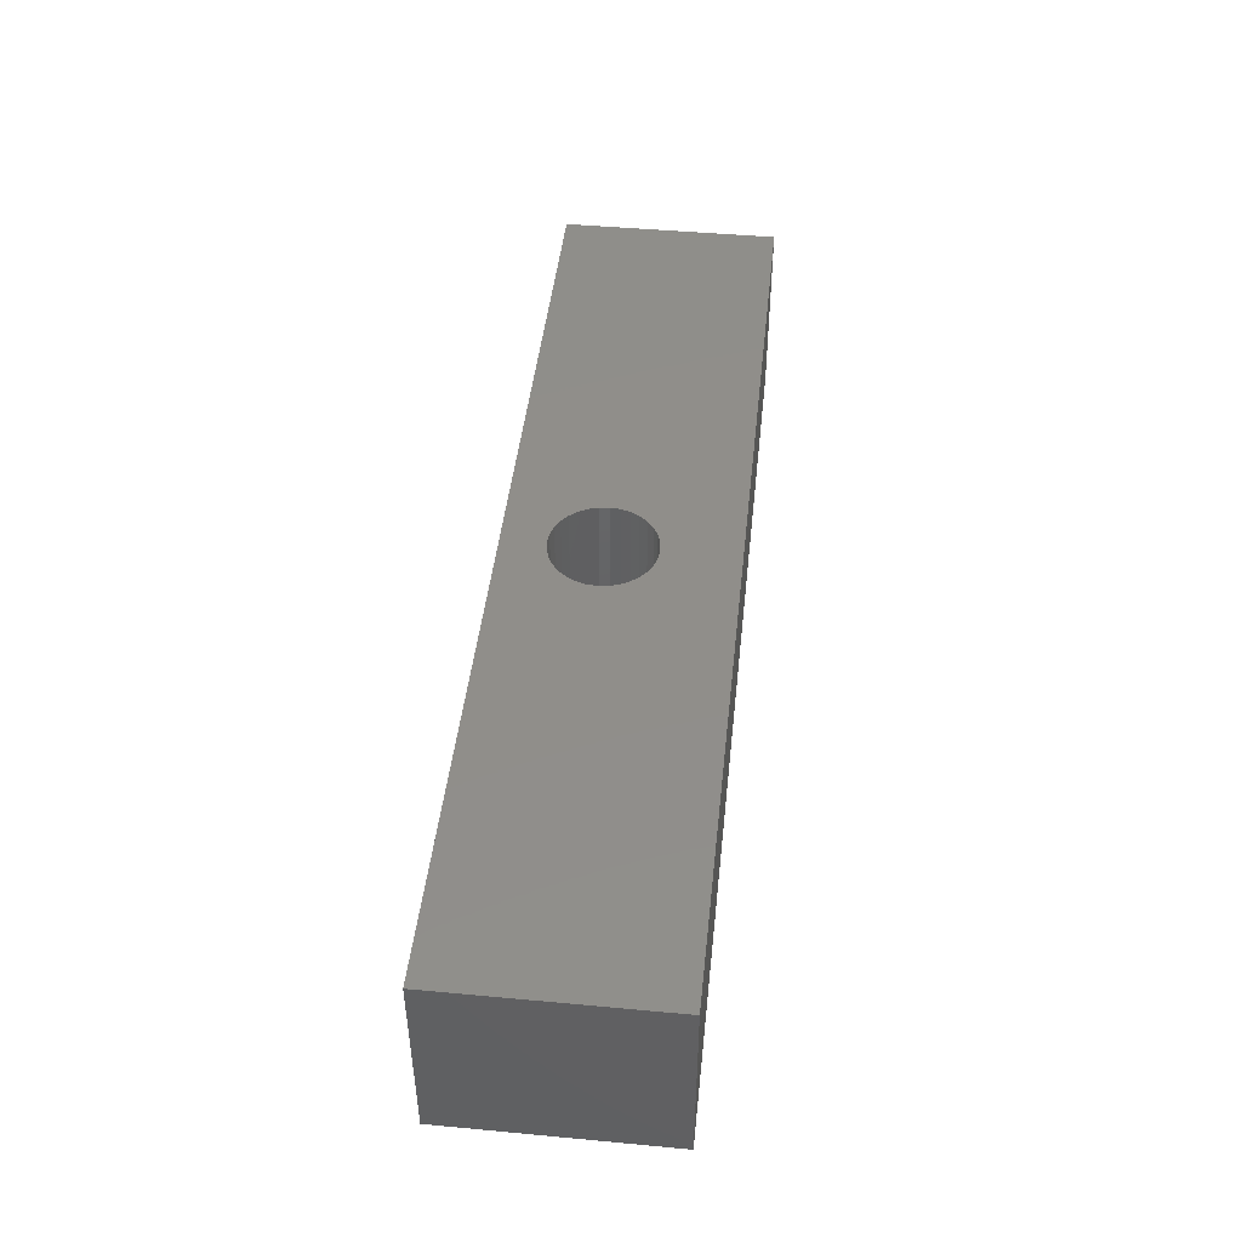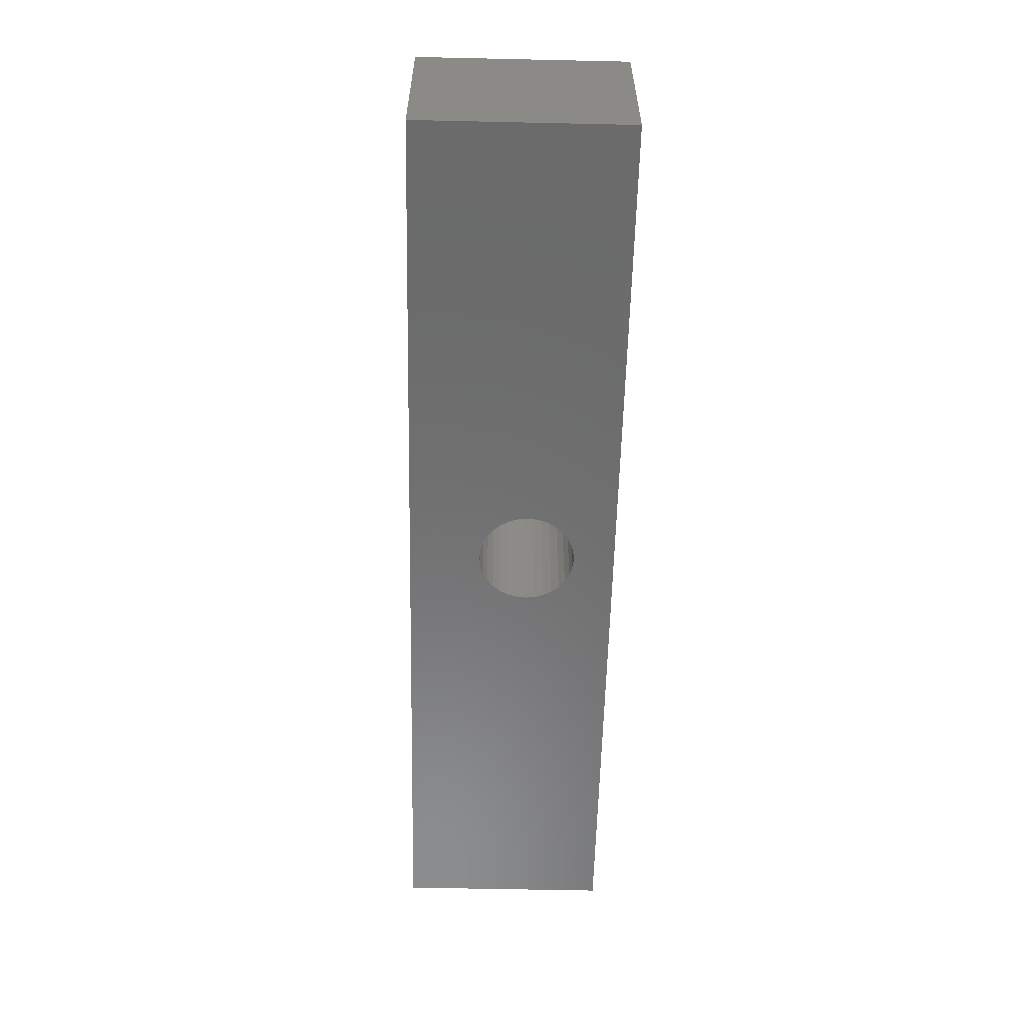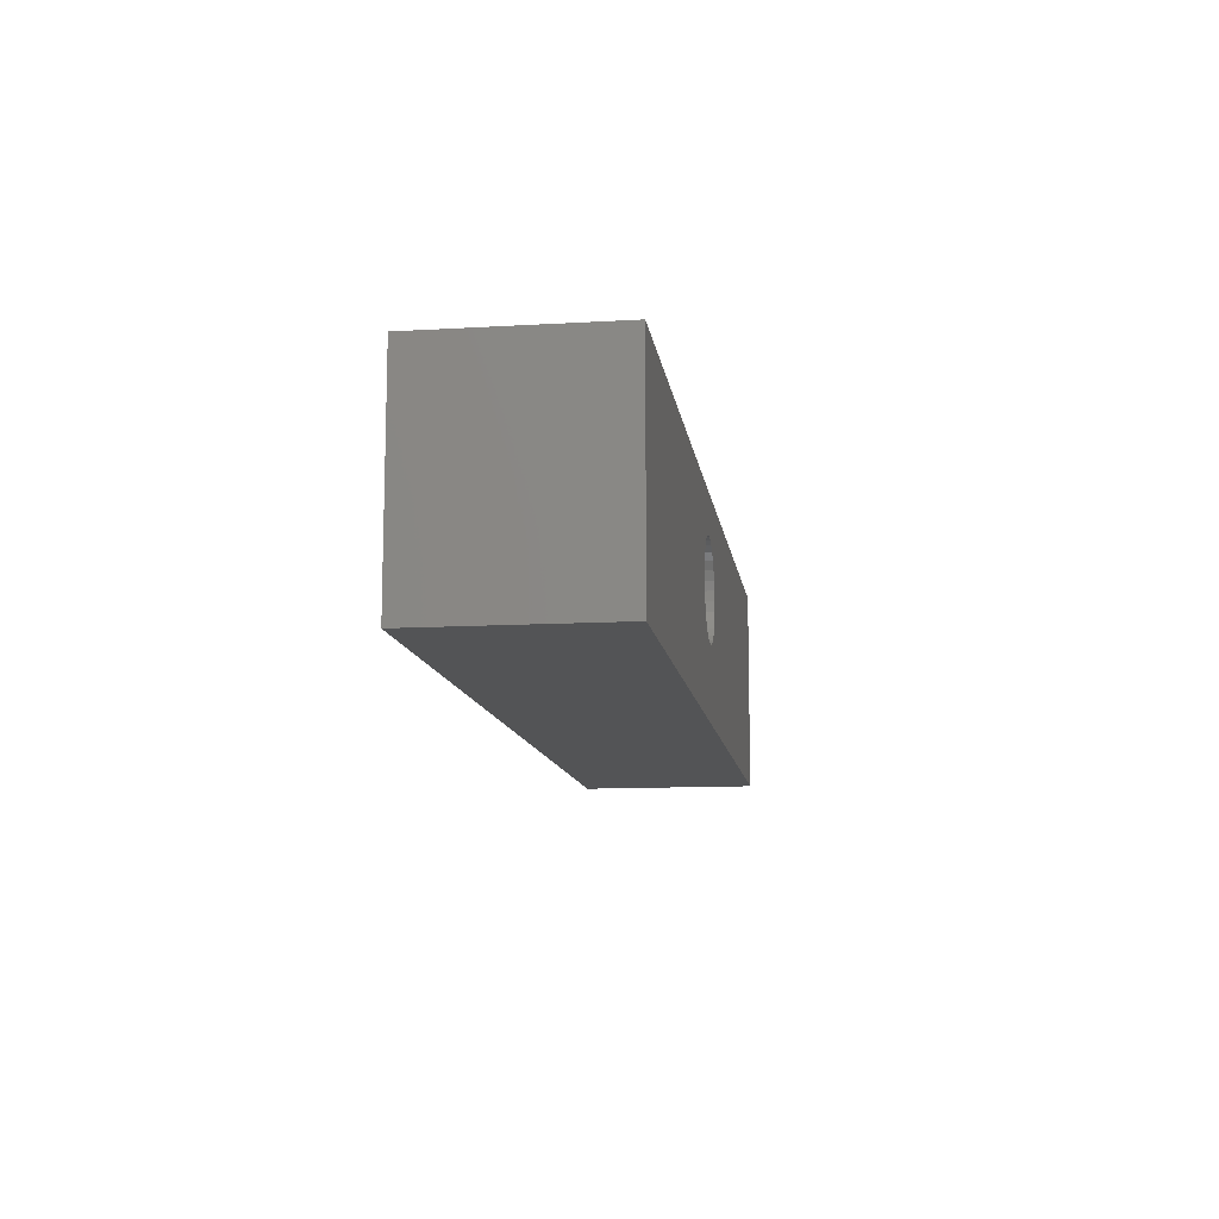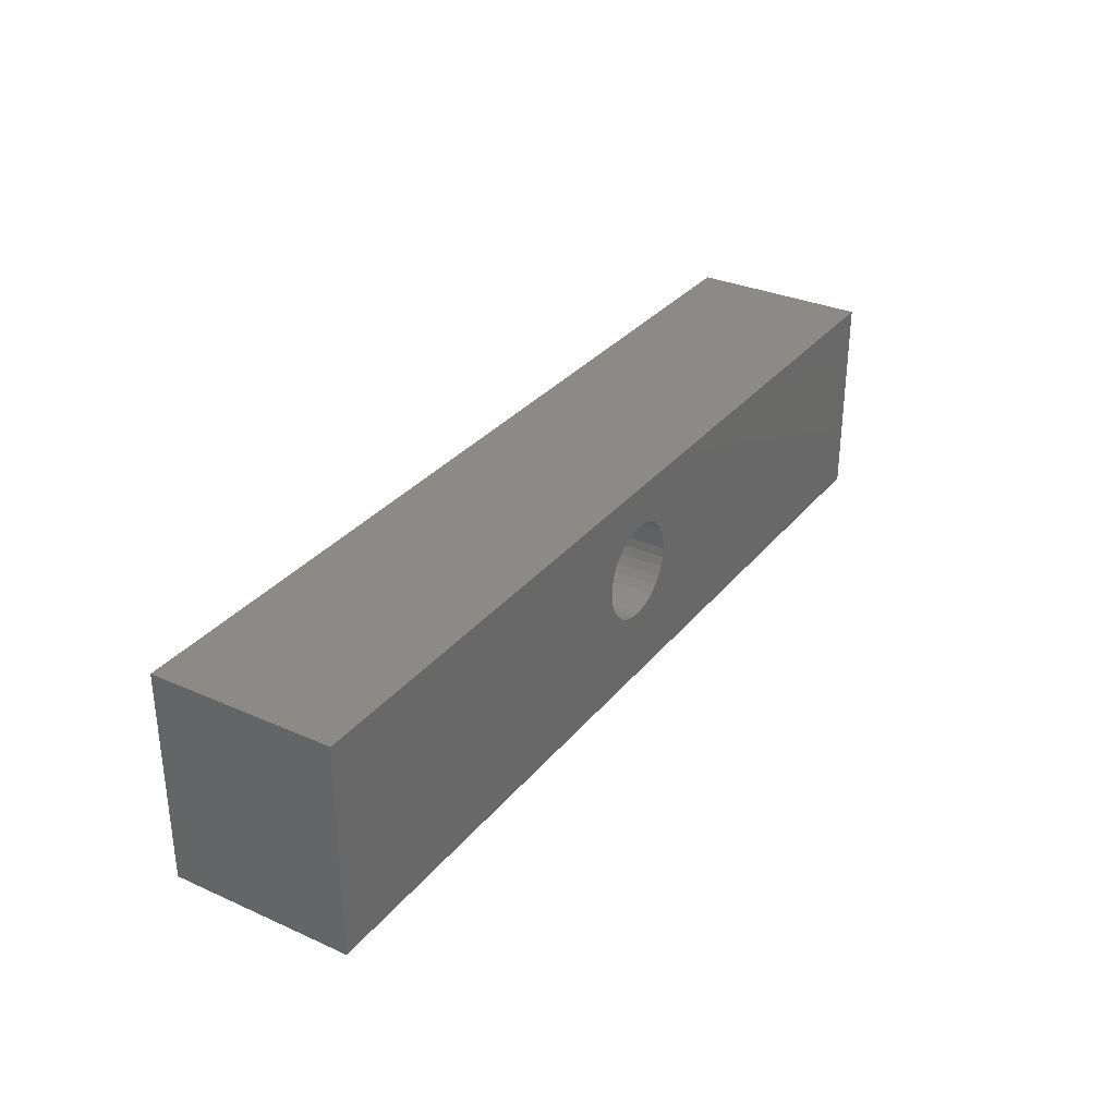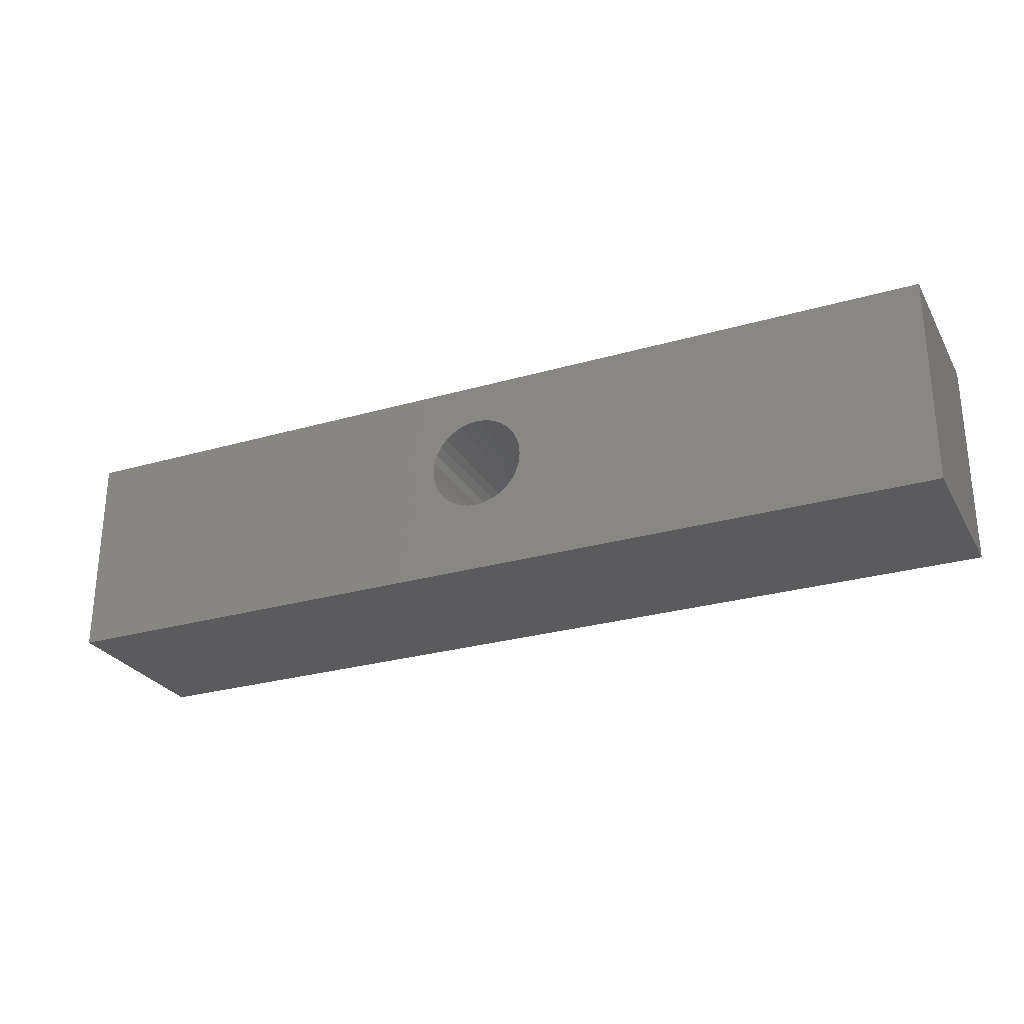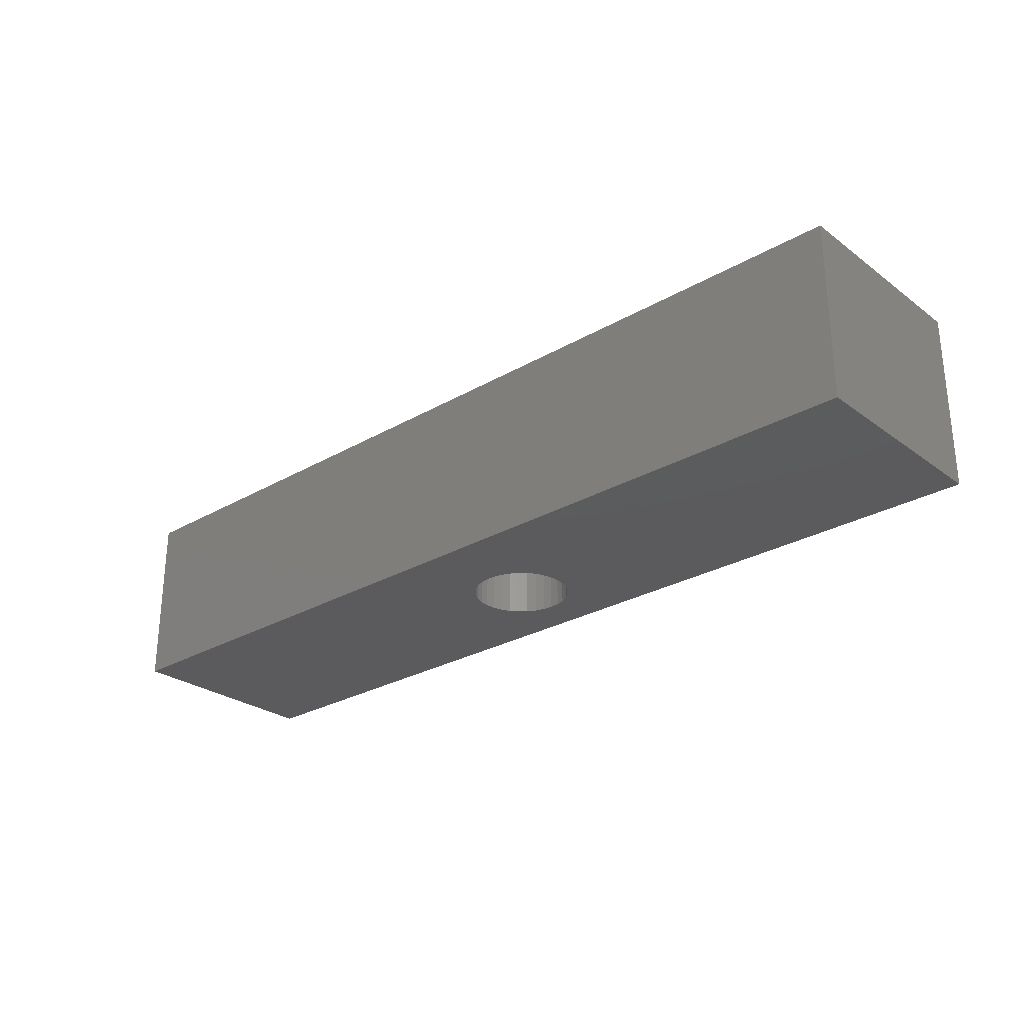
<metadata>
{"format":"stl","ext":"stl","renderer":"f3d","projection":"perspective","resolution":1024,"background":"white","views":[{"elev":45.6,"azim":96.1,"up":"+Y"},{"elev":-57.9,"azim":-91.3,"up":"+Y"},{"elev":-11.6,"azim":98.0,"up":"+Z"},{"elev":31.6,"azim":122.1,"up":"+Z"},{"elev":-27.1,"azim":-155.9,"up":"+Z"},{"elev":-27.3,"azim":-138.3,"up":"+Y"}]}
</metadata>
<code>
# stl→obj: 144 verts, 216 faces
v 0.9381 -0.01587 -0.4397
v -1.03 -0.381 -0.4397
v -1.03 -0.01587 -0.4397
v 0.9381 -0.381 -0.4397
v -1.03 -0.381 0.004762
v -1.03 -0.01587 0.004762
v 0.9381 -0.01587 0.004762
v 0.9381 -0.381 0.004762
v -1.03 0 -0.4397
v 0.9381 0 -0.4397
v -0.1318 -0.381 -0.243
v -0.119 -0.381 -0.2587
v -0.1034 -0.381 -0.2715
v -0.1414 -0.381 -0.2252
v -0.08551 -0.381 -0.281
v -0.1472 -0.381 -0.2058
v -0.06616 -0.381 -0.2869
v -0.1492 -0.381 -0.1857
v -0.04603 -0.381 -0.2889
v -0.1472 -0.381 -0.1656
v -0.1414 -0.381 -0.1462
v -0.1318 -0.381 -0.1284
v -0.119 -0.381 -0.1128
v -0.1034 -0.381 -0.09993
v -0.08551 -0.381 -0.09039
v -0.0259 -0.381 -0.2869
v -0.006548 -0.381 -0.281
v 0.01129 -0.381 -0.2715
v 0.02692 -0.381 -0.2587
v 0.03975 -0.381 -0.243
v 0.04929 -0.381 -0.2252
v 0.05516 -0.381 -0.2058
v 0.05714 -0.381 -0.1857
v 0.05516 -0.381 -0.1656
v 0.04929 -0.381 -0.1462
v 0.03975 -0.381 -0.1284
v 0.02692 -0.381 -0.1128
v 0.01129 -0.381 -0.09993
v -0.006548 -0.381 -0.09039
v -0.04603 -0.381 -0.08254
v -0.06616 -0.381 -0.08452
v -0.0259 -0.381 -0.08452
v -1.03 0 0.004762
v 0.9381 0 0.004762
v -0.1318 1.041e-17 -0.243
v -0.119 1.041e-17 -0.2587
v -1.03 1.041e-17 -0.4397
v -0.1034 1.041e-17 -0.2715
v -0.1414 1.041e-17 -0.2252
v -0.08551 1.041e-17 -0.281
v -0.1472 1.041e-17 -0.2058
v -0.06616 1.041e-17 -0.2869
v -0.1492 1.041e-17 -0.1857
v -1.03 1.041e-17 0.004762
v -0.04603 1.041e-17 -0.2889
v -0.1472 1.041e-17 -0.1656
v -0.1414 1.041e-17 -0.1462
v -0.1318 1.041e-17 -0.1284
v -0.119 1.041e-17 -0.1128
v -0.1034 1.041e-17 -0.09993
v -0.08551 1.041e-17 -0.09039
v 0.9381 1.041e-17 -0.4397
v -0.0259 1.041e-17 -0.2869
v -0.006548 1.041e-17 -0.281
v 0.01129 1.041e-17 -0.2715
v 0.02692 1.041e-17 -0.2587
v 0.03975 1.041e-17 -0.243
v 0.04929 1.041e-17 -0.2252
v 0.05516 1.041e-17 -0.2058
v 0.05714 1.041e-17 -0.1857
v 0.9381 1.041e-17 0.004762
v 0.05516 1.041e-17 -0.1656
v 0.04929 1.041e-17 -0.1462
v 0.03975 1.041e-17 -0.1284
v 0.02692 1.041e-17 -0.1128
v 0.01129 1.041e-17 -0.09993
v -0.006548 1.041e-17 -0.09039
v -0.04603 1.041e-17 -0.08254
v -0.06616 1.041e-17 -0.08452
v -0.0259 1.041e-17 -0.08452
v 0.05516 -0.01587 -0.1656
v 0.05714 -0.01587 -0.1857
v 0.04929 -0.01587 -0.1462
v 0.03975 -0.01587 -0.1284
v 0.02692 -0.01587 -0.1128
v 0.01129 -0.01587 -0.09993
v -0.006548 -0.01587 -0.09039
v -0.0259 -0.01587 -0.08452
v -0.04603 -0.01587 -0.08254
v -0.06616 -0.01587 -0.08452
v -0.08551 -0.01587 -0.09039
v -0.1034 -0.01587 -0.09993
v -0.119 -0.01587 -0.1128
v -0.1318 -0.01587 -0.1284
v -0.1414 -0.01587 -0.1462
v -0.1472 -0.01587 -0.1656
v -0.1492 -0.01587 -0.1857
v -0.1472 -0.01587 -0.2058
v -0.1414 -0.01587 -0.2252
v -0.1318 -0.01587 -0.243
v -0.119 -0.01587 -0.2587
v -0.1034 -0.01587 -0.2715
v -0.08551 -0.01587 -0.281
v -0.06616 -0.01587 -0.2869
v -0.04603 -0.01587 -0.2889
v -0.0259 -0.01587 -0.2869
v -0.006548 -0.01587 -0.281
v 0.01129 -0.01587 -0.2715
v 0.02692 -0.01587 -0.2587
v 0.03975 -0.01587 -0.243
v 0.04929 -0.01587 -0.2252
v 0.05516 -0.01587 -0.2058
v 0.05714 0 -0.1857
v 0.05516 0 -0.1656
v 0.04929 0 -0.1462
v 0.03975 0 -0.1284
v 0.02692 0 -0.1128
v 0.01129 0 -0.09993
v -0.006548 0 -0.09039
v -0.0259 0 -0.08452
v -0.04603 0 -0.08254
v -0.06616 0 -0.08452
v -0.08551 0 -0.09039
v -0.1034 0 -0.09993
v -0.119 0 -0.1128
v -0.1318 0 -0.1284
v -0.1414 0 -0.1462
v -0.1472 0 -0.1656
v -0.1492 0 -0.1857
v -0.1472 0 -0.2058
v -0.1414 0 -0.2252
v -0.1318 0 -0.243
v -0.119 0 -0.2587
v -0.1034 0 -0.2715
v -0.08551 0 -0.281
v -0.06616 0 -0.2869
v -0.04603 0 -0.2889
v -0.0259 0 -0.2869
v -0.006548 0 -0.281
v 0.01129 0 -0.2715
v 0.02692 0 -0.2587
v 0.03975 0 -0.243
v 0.04929 0 -0.2252
v 0.05516 0 -0.2058
f 1 2 3
f 1 4 2
f 3 5 6
f 3 2 5
f 7 4 1
f 7 8 4
f 1 3 9
f 1 9 10
f 11 2 12
f 13 12 2
f 14 2 11
f 15 13 2
f 16 2 14
f 17 15 2
f 18 5 2
f 18 2 16
f 19 17 2
f 20 5 18
f 21 5 20
f 22 5 21
f 23 5 22
f 24 5 23
f 25 5 24
f 4 26 19
f 4 27 26
f 4 28 27
f 4 29 28
f 4 30 29
f 4 31 30
f 4 32 31
f 4 33 32
f 4 19 2
f 8 34 33
f 8 35 34
f 8 36 35
f 8 37 36
f 8 38 37
f 8 39 38
f 8 33 4
f 8 5 40
f 40 5 41
f 41 5 25
f 8 40 42
f 8 42 39
f 6 8 7
f 6 5 8
f 3 6 43
f 3 43 9
f 7 1 10
f 7 10 44
f 45 46 47
f 48 47 46
f 49 45 47
f 50 47 48
f 51 49 47
f 52 47 50
f 53 47 54
f 53 51 47
f 55 47 52
f 56 53 54
f 57 56 54
f 58 57 54
f 59 58 54
f 60 59 54
f 61 60 54
f 62 55 63
f 62 63 64
f 62 64 65
f 62 65 66
f 62 66 67
f 62 67 68
f 62 68 69
f 62 69 70
f 62 47 55
f 71 70 72
f 71 72 73
f 71 73 74
f 71 74 75
f 71 75 76
f 71 76 77
f 71 62 70
f 71 78 54
f 78 79 54
f 79 61 54
f 71 80 78
f 71 77 80
f 81 82 33
f 81 33 34
f 83 34 35
f 83 81 34
f 84 35 36
f 84 83 35
f 85 36 37
f 85 84 36
f 86 37 38
f 86 85 37
f 87 38 39
f 87 86 38
f 88 39 42
f 88 87 39
f 89 88 42
f 89 42 40
f 90 89 40
f 90 40 41
f 91 41 25
f 91 90 41
f 92 25 24
f 92 24 23
f 92 91 25
f 93 92 23
f 94 23 22
f 94 93 23
f 95 22 21
f 95 94 22
f 96 21 20
f 96 95 21
f 97 20 18
f 97 96 20
f 98 18 16
f 98 16 14
f 98 97 18
f 99 98 14
f 100 14 11
f 100 99 14
f 101 11 12
f 101 100 11
f 102 12 13
f 102 13 15
f 102 101 12
f 103 102 15
f 104 15 17
f 104 103 15
f 105 17 19
f 105 104 17
f 106 19 26
f 106 105 19
f 107 26 27
f 107 106 26
f 108 27 28
f 108 107 27
f 109 28 29
f 109 108 28
f 110 29 30
f 110 109 29
f 111 30 31
f 111 31 32
f 111 110 30
f 112 111 32
f 82 32 33
f 82 112 32
f 6 7 44
f 6 44 43
f 81 113 82
f 81 114 113
f 83 115 114
f 83 114 81
f 84 116 115
f 84 115 83
f 85 117 116
f 85 116 84
f 86 118 117
f 86 117 85
f 87 119 118
f 87 118 86
f 88 120 119
f 88 119 87
f 89 120 88
f 89 121 120
f 90 121 89
f 90 122 121
f 91 123 122
f 91 122 90
f 92 124 123
f 92 123 91
f 93 125 124
f 93 124 92
f 94 126 125
f 94 125 93
f 95 127 126
f 95 126 94
f 96 128 127
f 96 127 95
f 97 129 128
f 97 128 96
f 98 130 129
f 98 129 97
f 99 131 130
f 99 130 98
f 100 132 131
f 100 131 99
f 101 133 132
f 101 132 100
f 102 134 133
f 102 133 101
f 103 135 134
f 103 134 102
f 104 136 135
f 104 135 103
f 105 137 136
f 105 136 104
f 106 138 137
f 106 137 105
f 107 139 138
f 107 138 106
f 108 140 139
f 108 139 107
f 109 141 140
f 109 140 108
f 110 142 141
f 110 141 109
f 111 143 142
f 111 142 110
f 112 144 143
f 112 143 111
f 82 113 144
f 82 144 112

</code>
